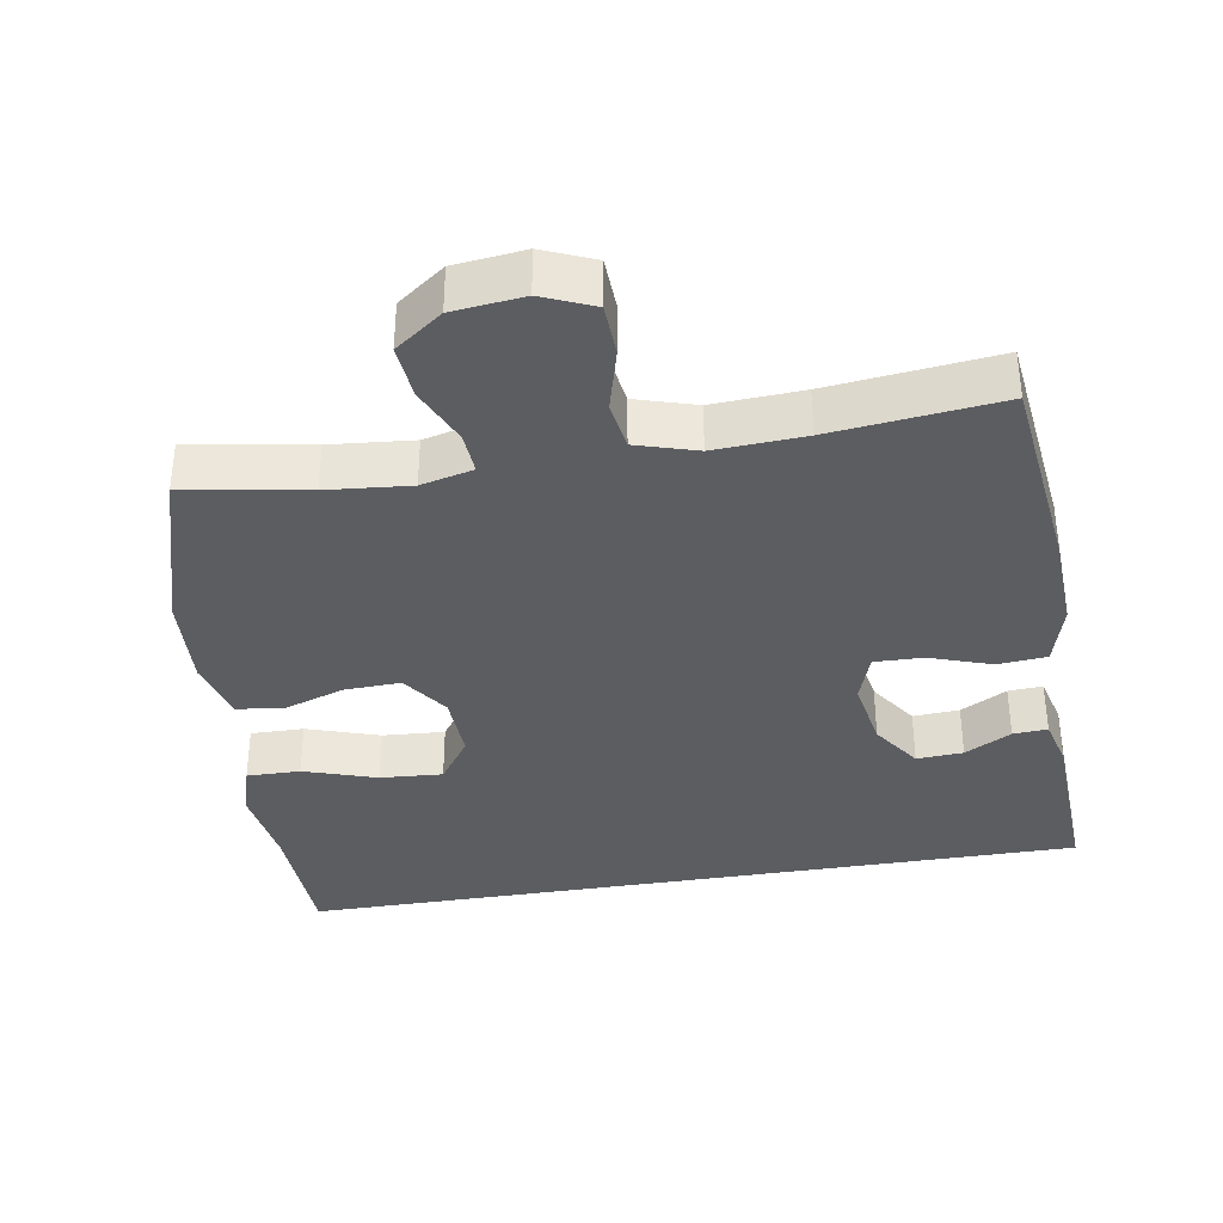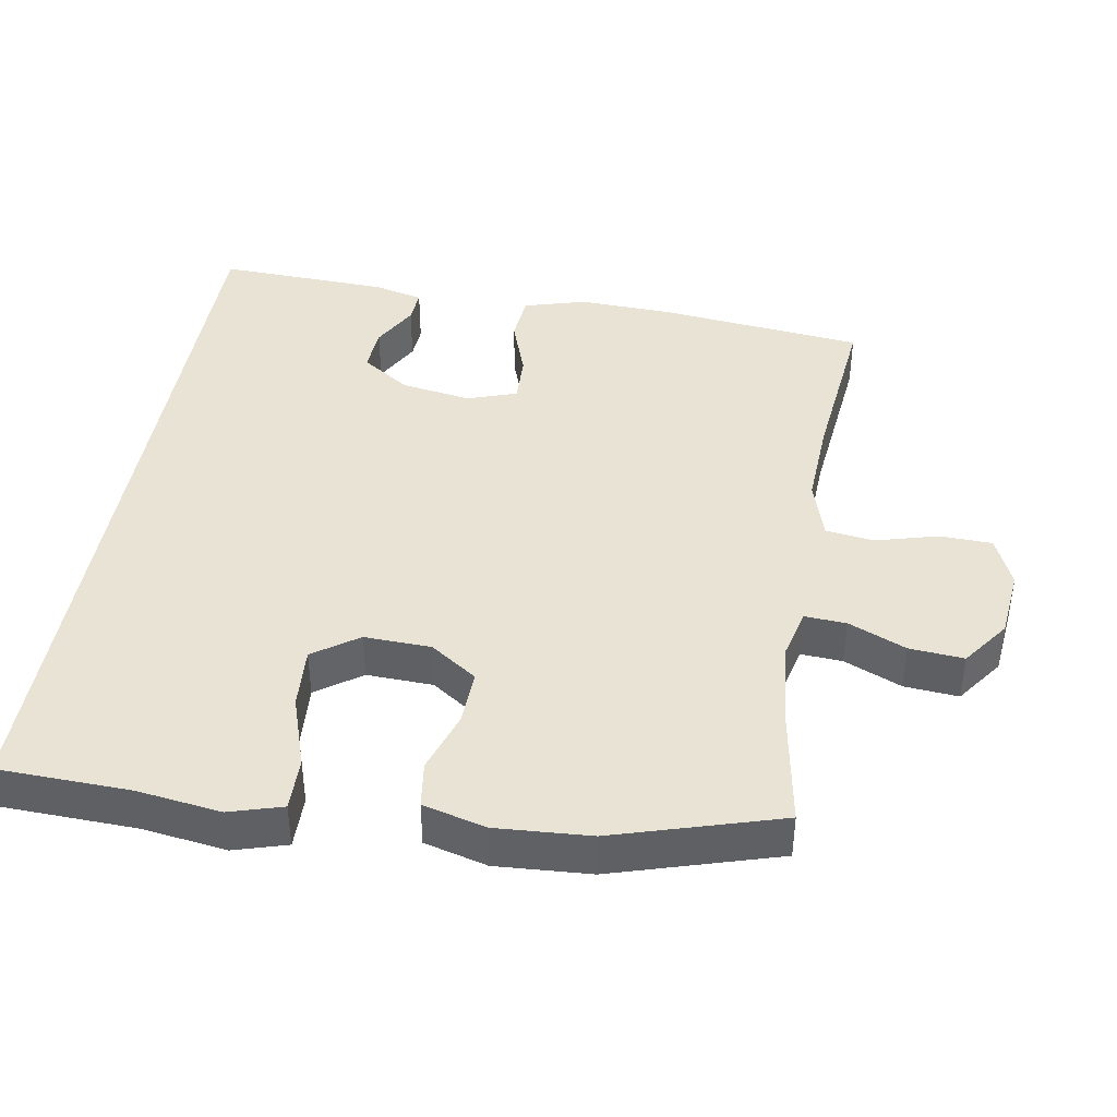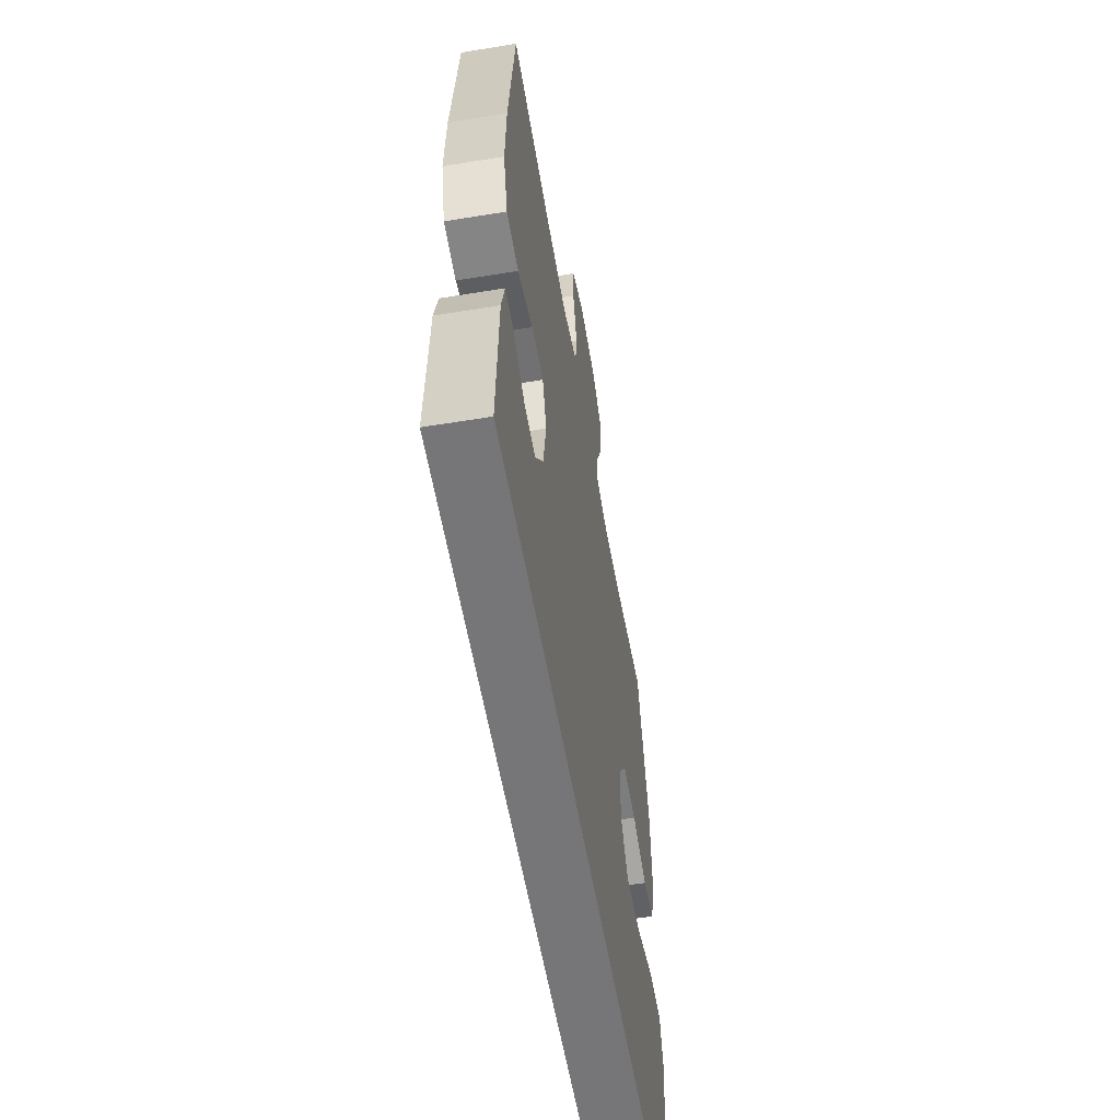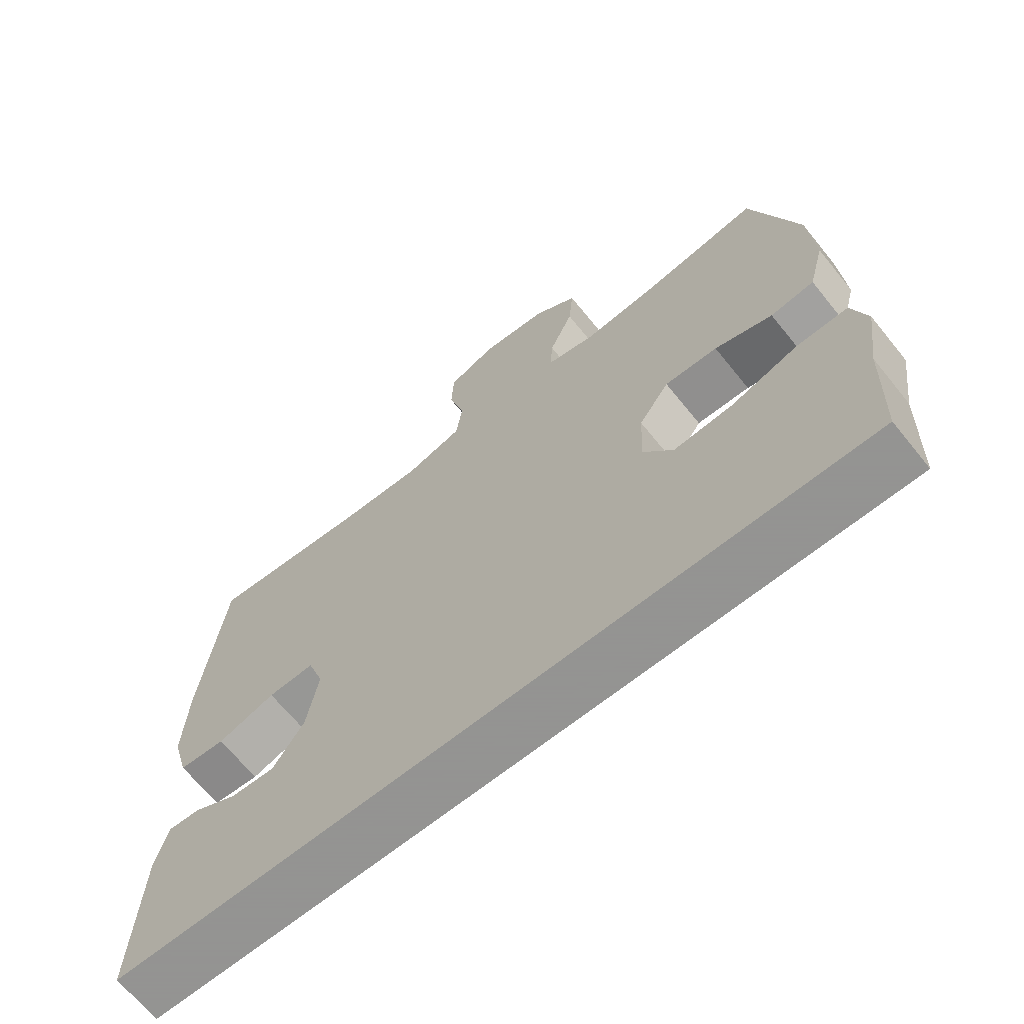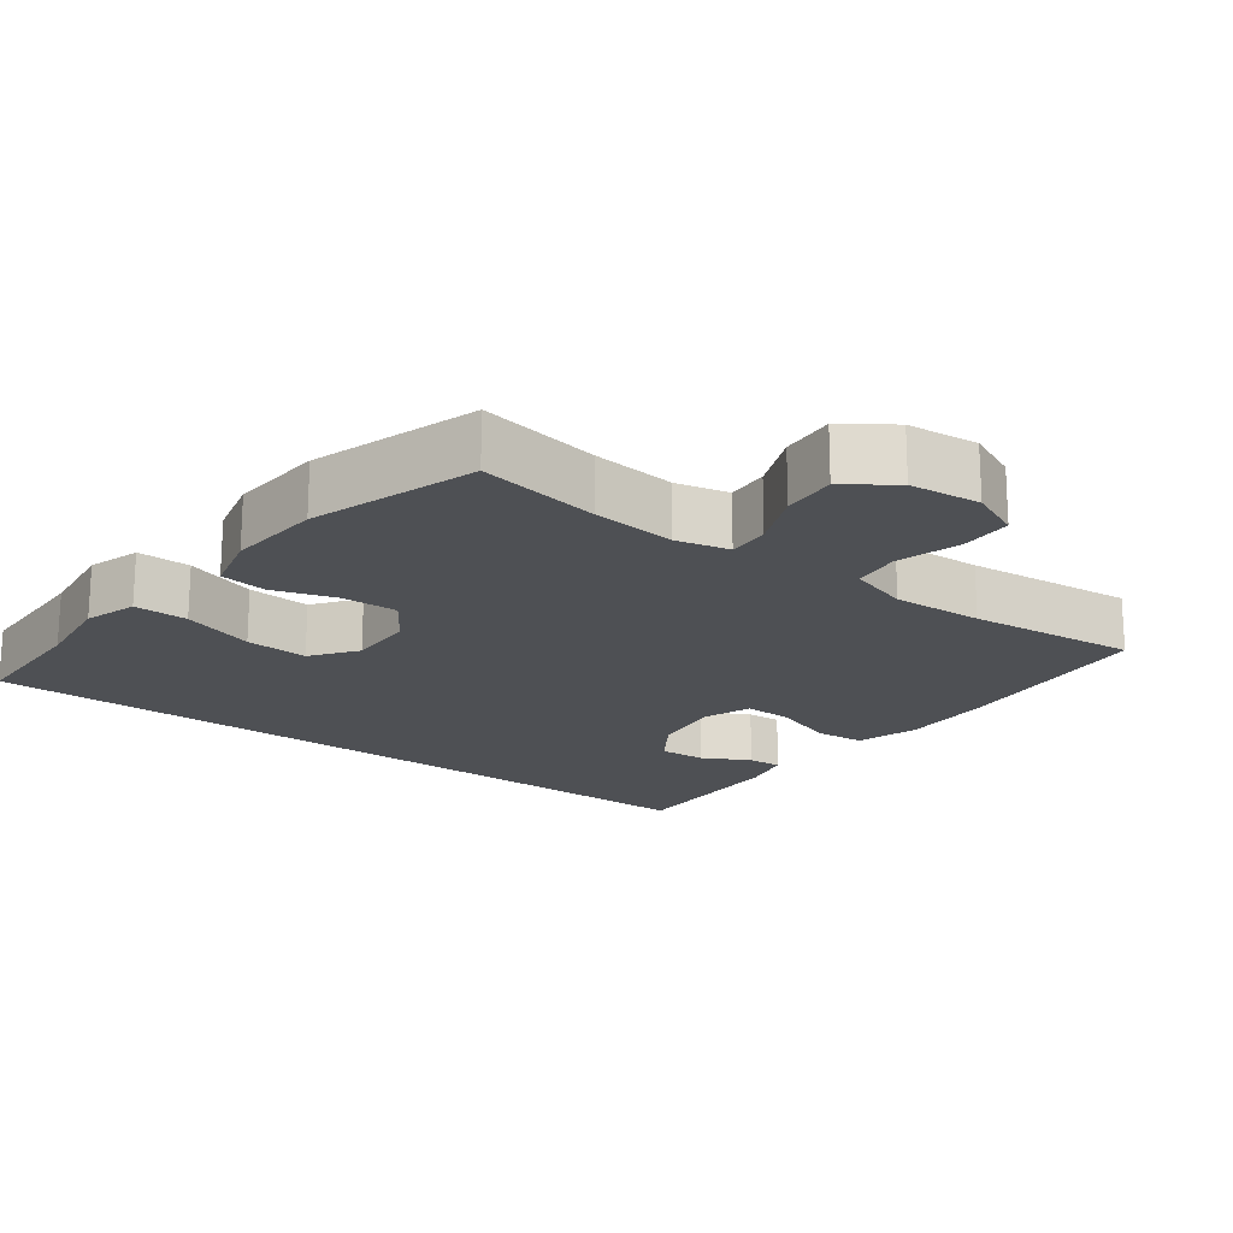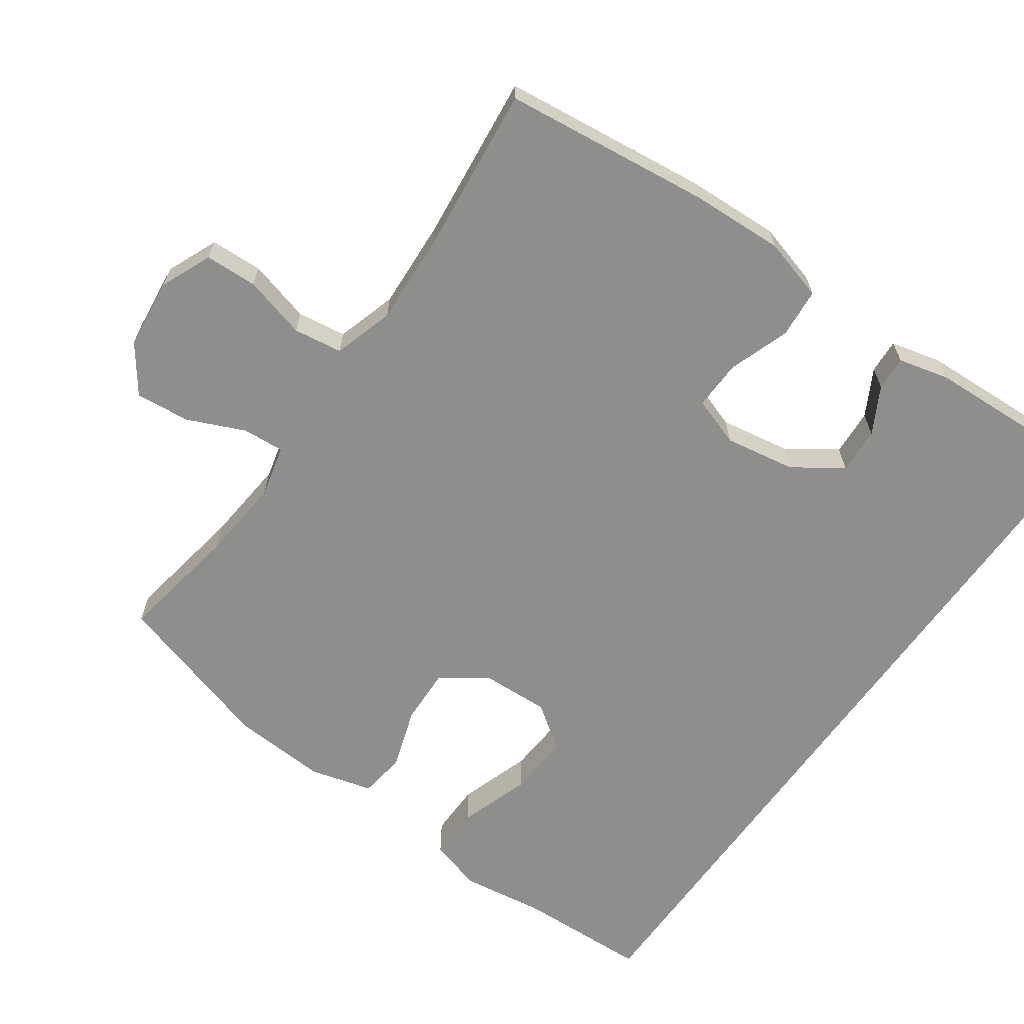
<metadata>
{"format":"obj","ext":"obj","renderer":"f3d","projection":"perspective","resolution":1024,"background":"white","views":[{"elev":-36.3,"azim":9.5,"up":"+Y"},{"elev":41.2,"azim":-80.6,"up":"+Y"},{"elev":-56.9,"azim":99.7,"up":"+Z"},{"elev":-66.9,"azim":-141.0,"up":"+Z"},{"elev":-18.8,"azim":-37.6,"up":"+Y"},{"elev":-64.8,"azim":54.7,"up":"+Y"}]}
</metadata>
<code>
v -0.5 0.07 0.5
v -0.327 0.07 0.471
v -0.209 0.07 0.46
v -0.135 0.07 0.478
v -0.139 0.07 0.537
v -0.175 0.07 0.619
v -0.182 0.07 0.696
v -0.115 0.07 0.745
v -0.015 0.07 0.756
v 0.058 0.07 0.725
v 0.061 0.07 0.651
v 0.037 0.07 0.562
v 0.047 0.07 0.493
v 0.133 0.07 0.467
v 0.261 0.07 0.474
v 0.5 0.07 0.5
v 0.534 0.07 0.207
v 0.54 0.07 0.074
v 0.515 0.07 -0.015
v 0.445 0.07 -0.021
v 0.358 0.07 0.009
v 0.288 0.07 0.011
v 0.264 0.07 -0.059
v 0.281 0.07 -0.159
v 0.328 0.07 -0.228
v 0.394 0.07 -0.224
v 0.46 0.07 -0.188
v 0.509 0.07 -0.185
v 0.527 0.07 -0.257
v 0.538 0.07 -0.5
v -0.582 0.07 -0.5
v -0.589 0.07 -0.313
v -0.606 0.07 -0.194
v -0.584 0.07 -0.119
v -0.508 0.07 -0.12
v -0.405 0.07 -0.154
v -0.316 0.07 -0.16
v -0.271 0.07 -0.096
v -0.275 0.07 -0.001
v -0.321 0.07 0.065
v -0.401 0.07 0.062
v -0.488 0.07 0.033
v -0.554 0.07 0.042
v -0.578 0.07 0.131
v -0.57 0.07 0.265
v -0.5 0 0.5
v -0.327 0 0.471
v -0.209 0 0.46
v -0.135 0 0.478
v -0.139 0 0.537
v -0.175 0 0.619
v -0.182 0 0.696
v -0.115 0 0.745
v -0.015 0 0.756
v 0.058 0 0.725
v 0.061 0 0.651
v 0.037 0 0.562
v 0.047 0 0.493
v 0.133 0 0.467
v 0.261 0 0.474
v 0.5 0 0.5
v 0.534 0 0.207
v 0.54 0 0.074
v 0.515 0 -0.015
v 0.445 0 -0.021
v 0.358 0 0.009
v 0.288 0 0.011
v 0.264 0 -0.059
v 0.281 0 -0.159
v 0.328 0 -0.228
v 0.394 0 -0.224
v 0.46 0 -0.188
v 0.509 0 -0.185
v 0.527 0 -0.257
v 0.538 0 -0.5
v -0.582 0 -0.5
v -0.589 0 -0.313
v -0.606 0 -0.194
v -0.584 0 -0.119
v -0.508 0 -0.12
v -0.405 0 -0.154
v -0.316 0 -0.16
v -0.271 0 -0.096
v -0.275 0 -0.001
v -0.321 0 0.065
v -0.401 0 0.062
v -0.488 0 0.033
v -0.554 0 0.042
v -0.578 0 0.131
v -0.57 0 0.265
f 45 1 2
f 44 45 2
f 43 44 2
f 42 43 2
f 41 42 2
f 40 41 2 3
f 39 40 3 4
f 38 39 4
f 34 35 36
f 33 34 36
f 32 33 36
f 32 36 37
f 31 32 37
f 30 31 37
f 28 29 30
f 27 28 30
f 26 27 30
f 25 26 30
f 25 30 37 38
f 19 20 21
f 18 19 21
f 17 18 21
f 16 17 21
f 15 16 21
f 14 15 21 22
f 13 14 22 23
f 10 11 12
f 9 10 12
f 8 9 12
f 7 8 12
f 6 7 12
f 5 6 12
f 4 5 12 13
f 13 23 24
f 4 13 24
f 38 4 24
f 24 25 38
f 47 46 90
f 47 90 89
f 47 89 88
f 47 88 87
f 47 87 86
f 48 47 86 85
f 49 48 85 84
f 49 84 83
f 81 80 79
f 81 79 78
f 81 78 77
f 82 81 77
f 82 77 76
f 82 76 75
f 75 74 73
f 75 73 72
f 75 72 71
f 75 71 70
f 83 82 75 70
f 66 65 64
f 66 64 63
f 66 63 62
f 66 62 61
f 66 61 60
f 67 66 60 59
f 68 67 59 58
f 57 56 55
f 57 55 54
f 57 54 53
f 57 53 52
f 57 52 51
f 57 51 50
f 58 57 50 49
f 69 68 58
f 69 58 49
f 69 49 83
f 83 70 69
f 1 46 47 2
f 2 47 48 3
f 3 48 49 4
f 4 49 50 5
f 5 50 51 6
f 6 51 52 7
f 7 52 53 8
f 8 53 54 9
f 9 54 55 10
f 10 55 56 11
f 11 56 57 12
f 12 57 58 13
f 13 58 59 14
f 14 59 60 15
f 15 60 61 16
f 16 61 62 17
f 17 62 63 18
f 18 63 64 19
f 19 64 65 20
f 20 65 66 21
f 21 66 67 22
f 22 67 68 23
f 23 68 69 24
f 24 69 70 25
f 25 70 71 26
f 26 71 72 27
f 27 72 73 28
f 28 73 74 29
f 29 74 75 30
f 30 75 76 31
f 31 76 77 32
f 32 77 78 33
f 33 78 79 34
f 34 79 80 35
f 35 80 81 36
f 36 81 82 37
f 37 82 83 38
f 38 83 84 39
f 39 84 85 40
f 40 85 86 41
f 41 86 87 42
f 42 87 88 43
f 43 88 89 44
f 44 89 90 45
f 45 90 46 1

</code>
